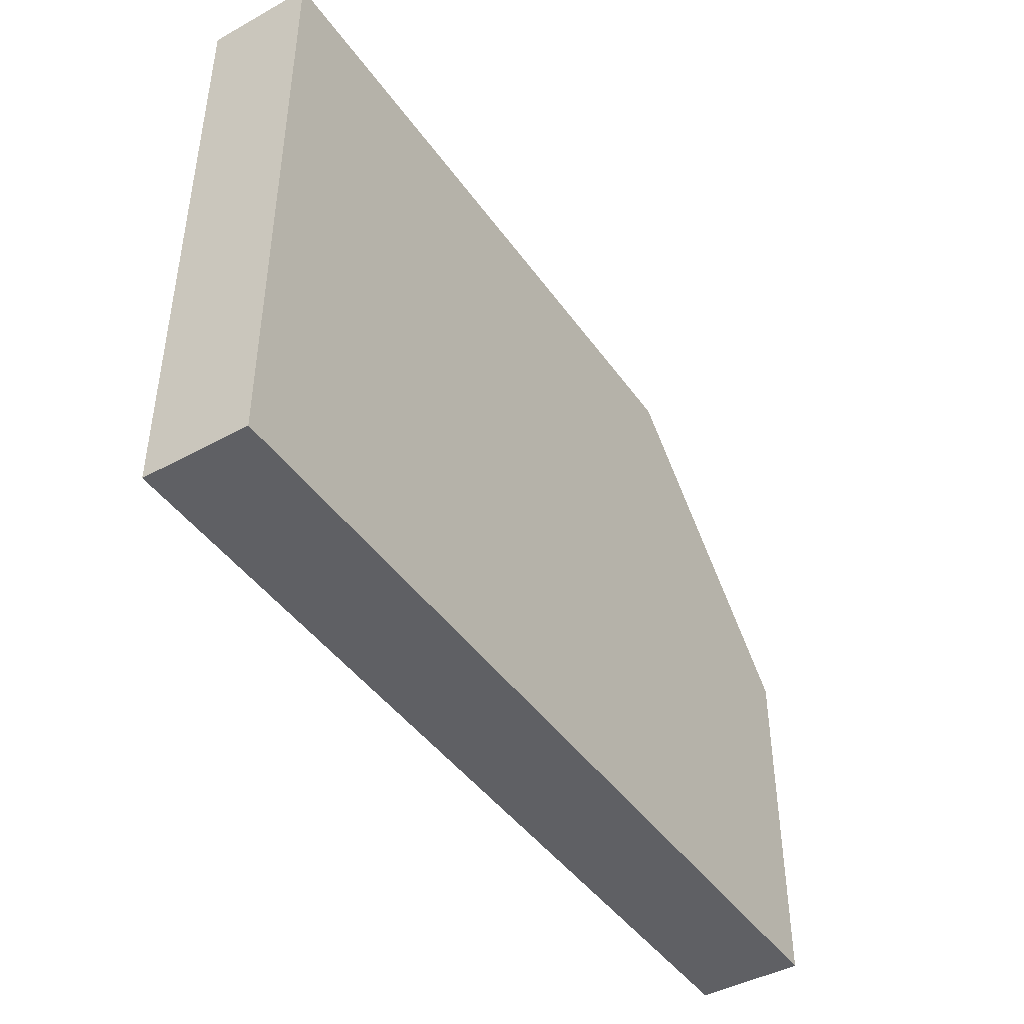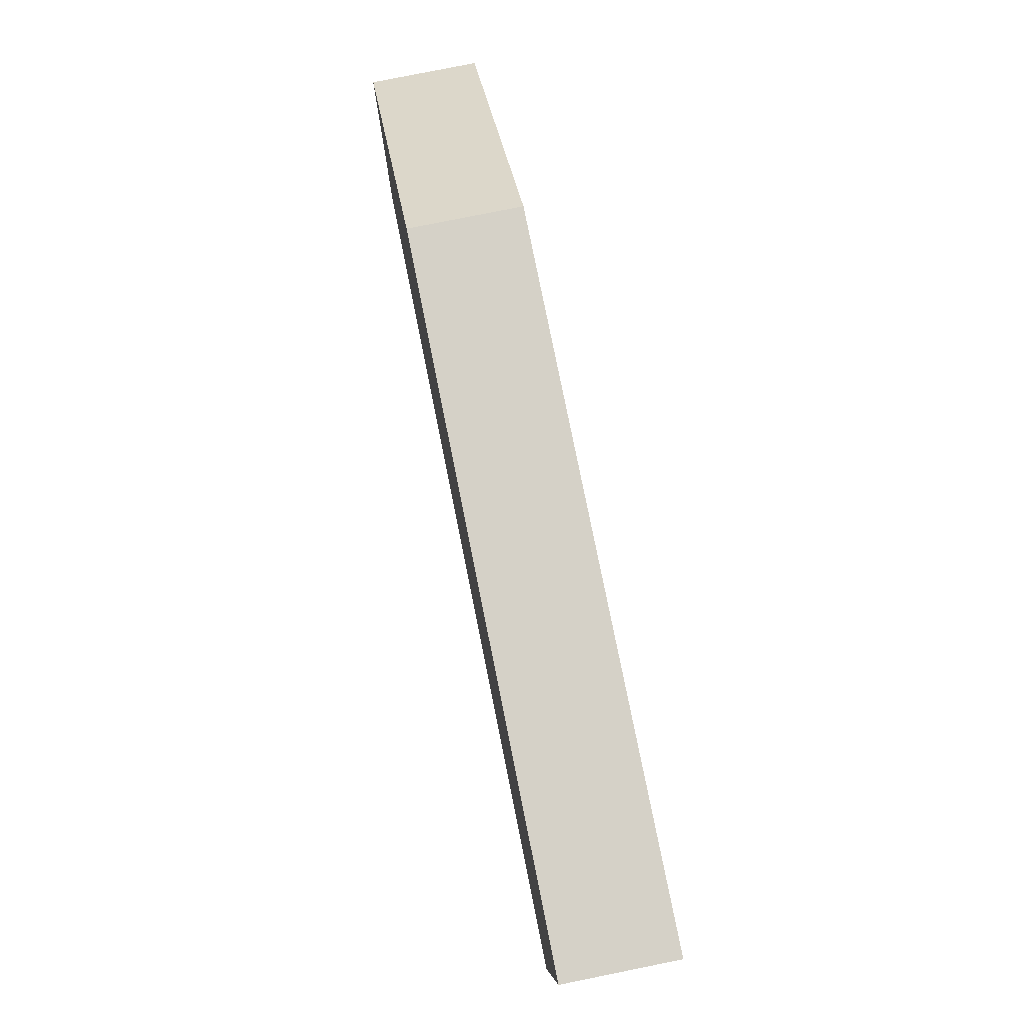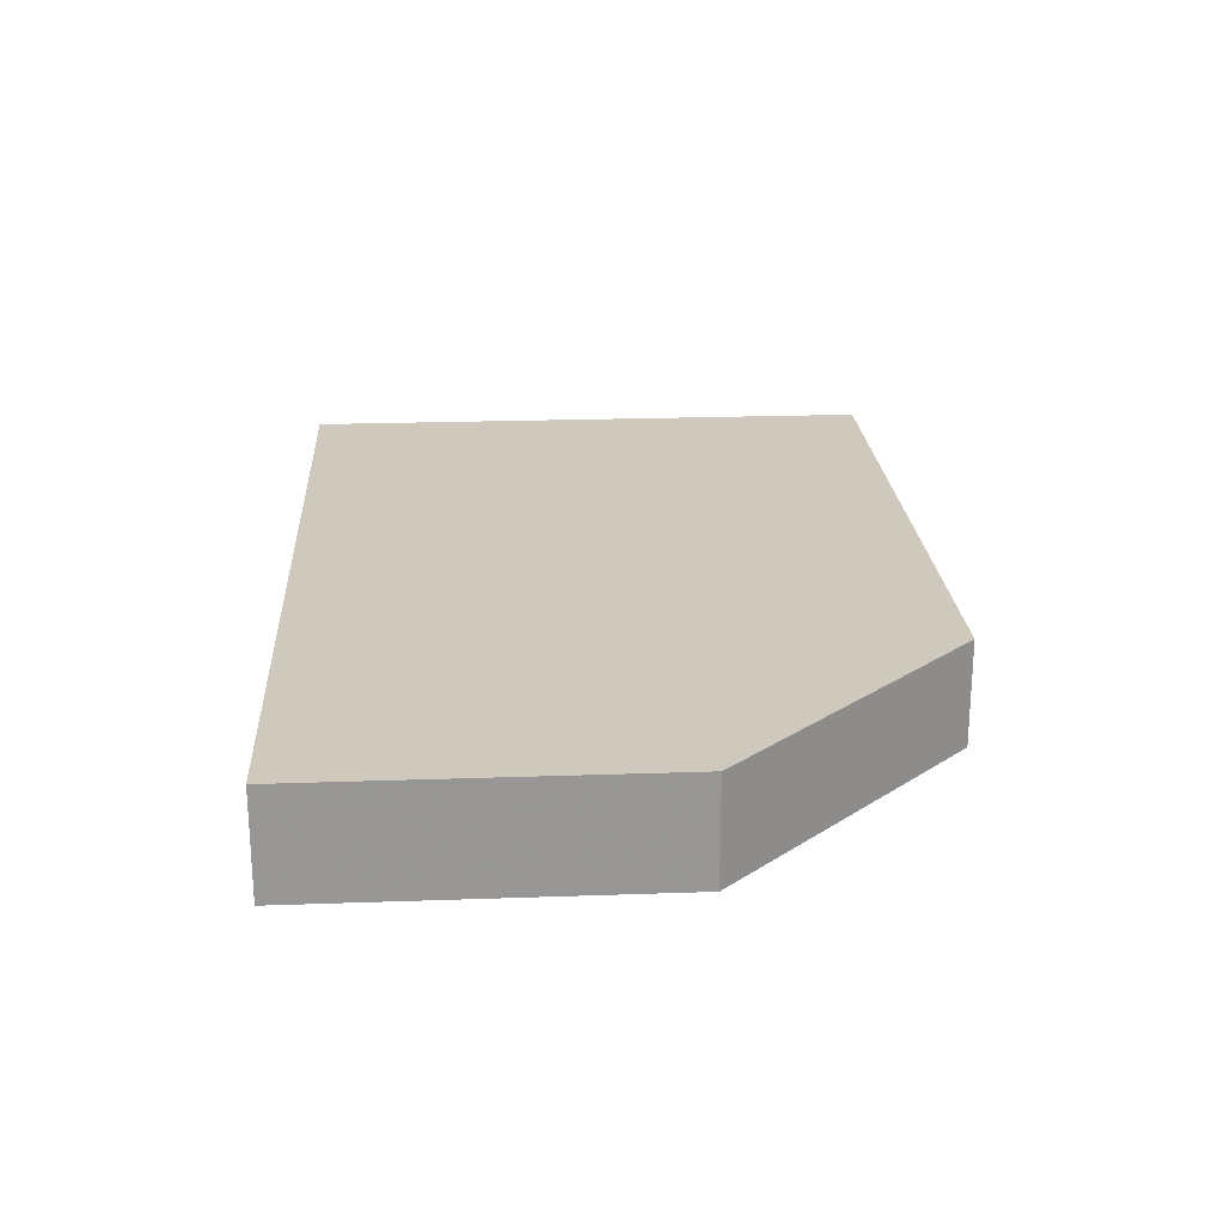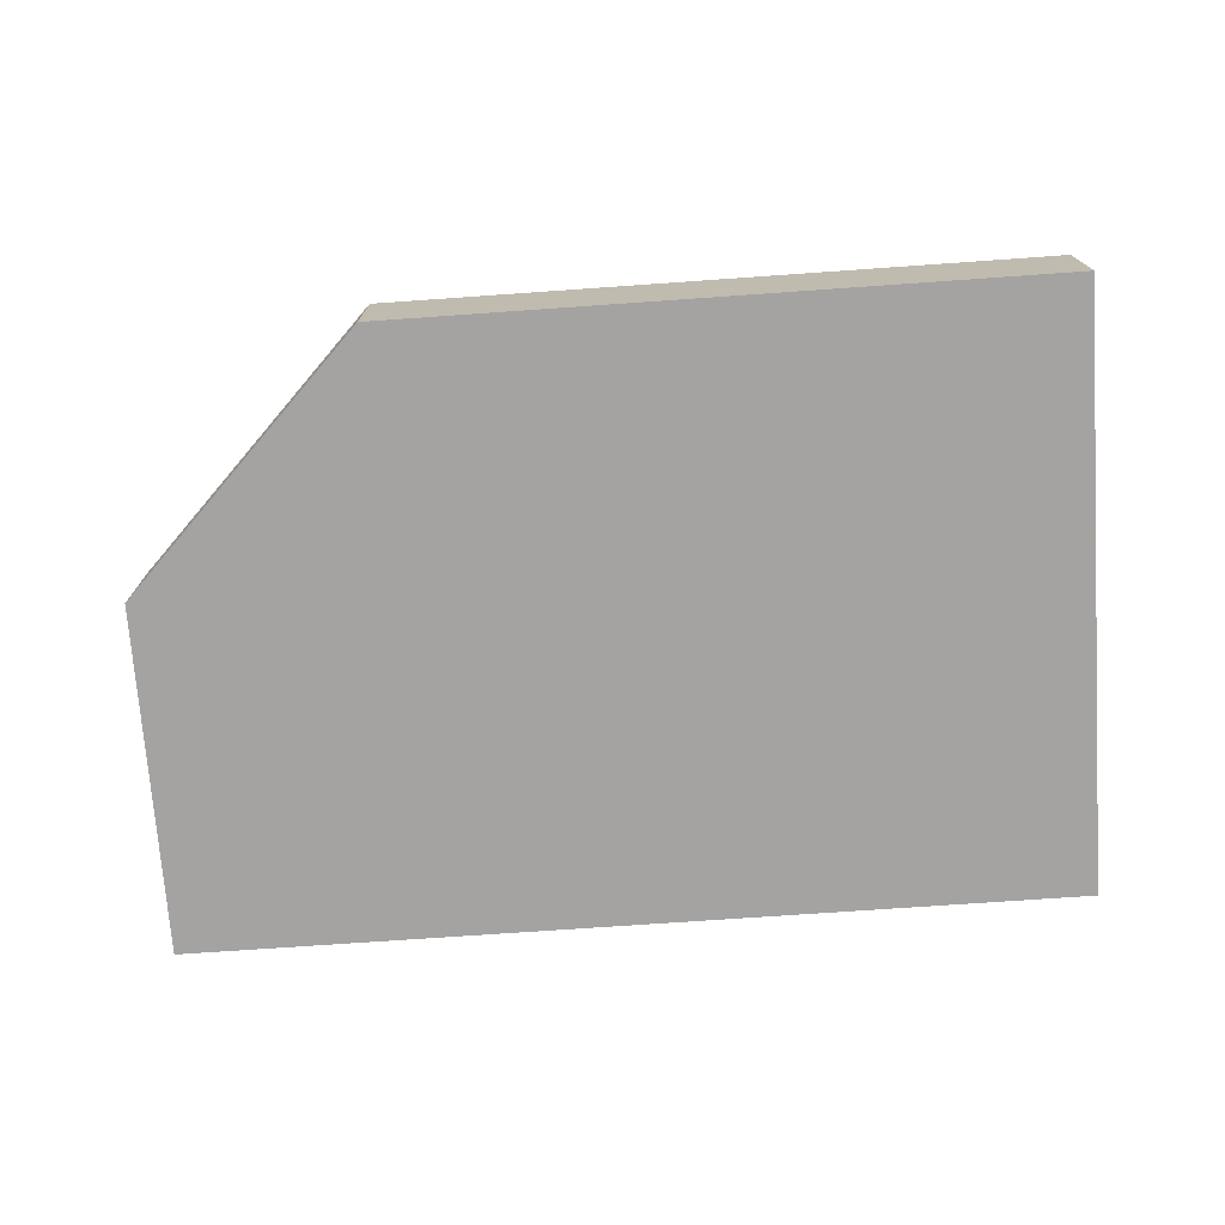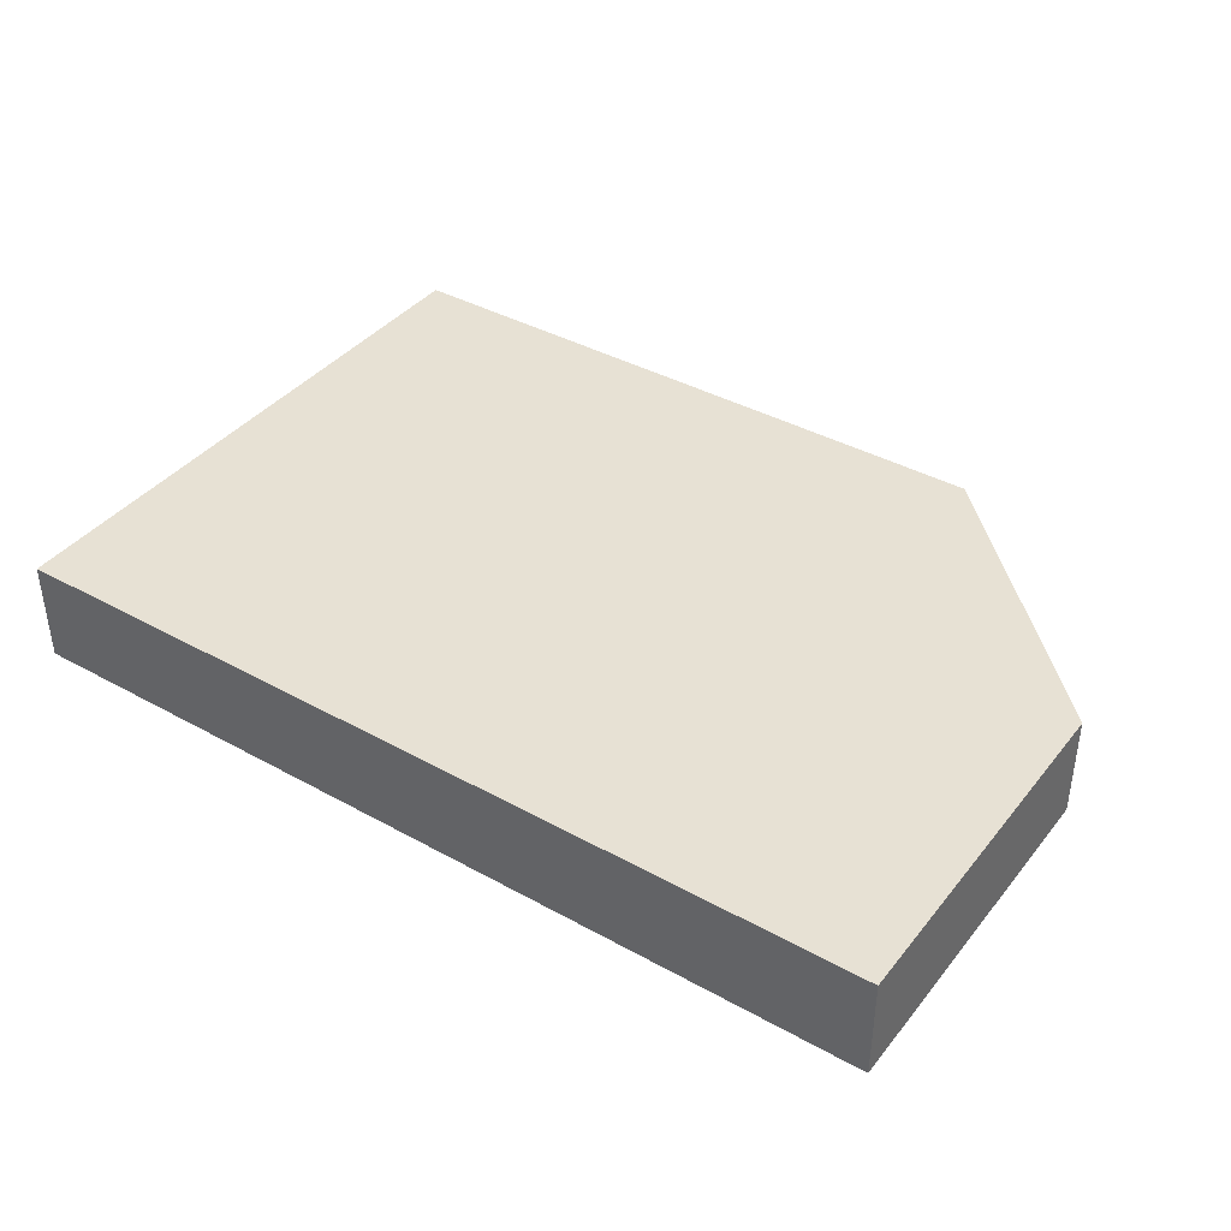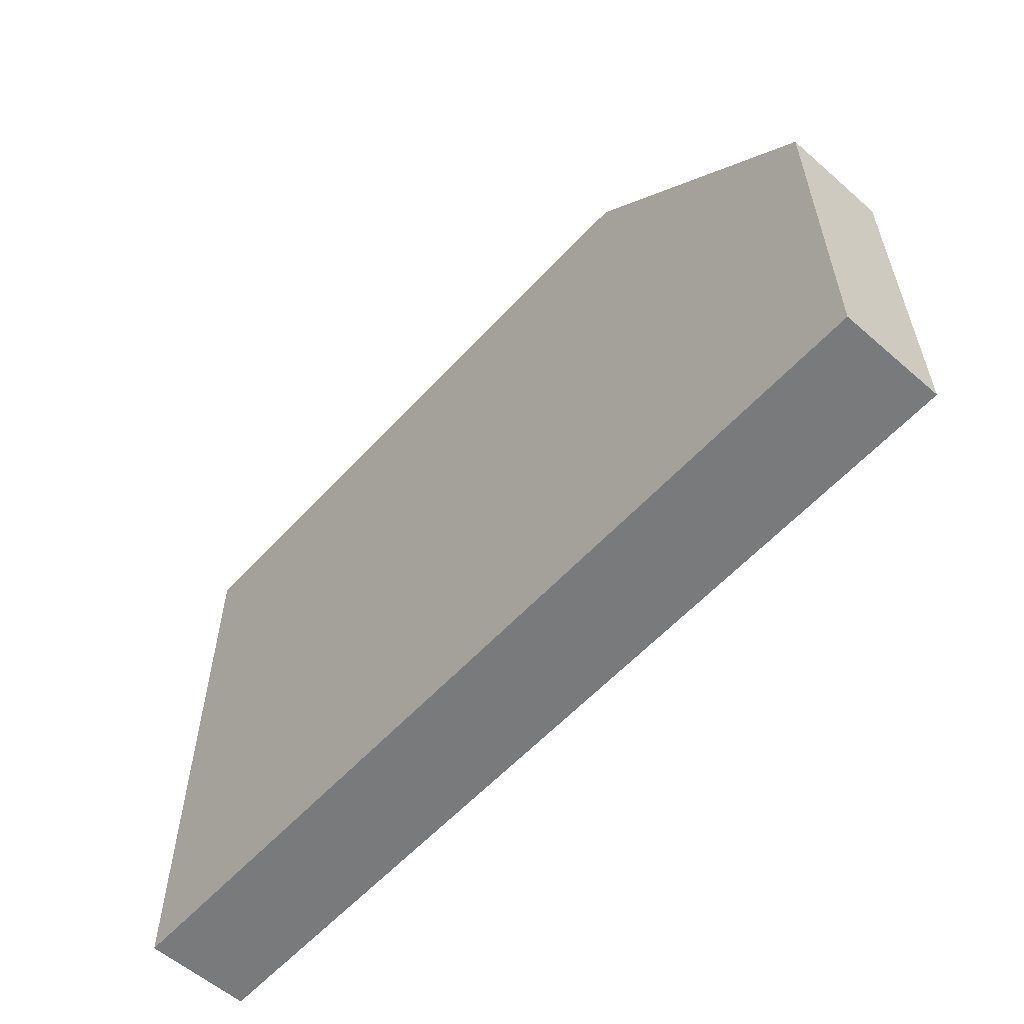
<metadata>
{"format":"obj","ext":"obj","renderer":"f3d","projection":"perspective","resolution":1024,"background":"white","views":[{"elev":-44.1,"azim":122.8,"up":"+Z"},{"elev":79.0,"azim":78.6,"up":"+Z"},{"elev":22.3,"azim":-93.5,"up":"+Y"},{"elev":-73.1,"azim":4.0,"up":"+Y"},{"elev":39.6,"azim":-145.5,"up":"+Y"},{"elev":-58.0,"azim":-132.0,"up":"+Z"}]}
</metadata>
<code>
v 297 49.36 -164.5
v 297 49.36 -161.5
v 297 50.23 -164.5
v 304.5 49.36 -164.5
v 297 50.23 -161.5
v 299 49.36 -159.4
v 304.5 50.23 -164.5
v 304.5 49.36 -159.4
v 299 50.23 -159.4
v 304.5 50.23 -159.4
f 1 2 5
f 1 5 3
f 1 3 7
f 1 7 4
f 1 4 8
f 1 8 6
f 1 6 2
f 2 6 9
f 2 9 5
f 3 5 9
f 3 9 10
f 3 10 7
f 4 7 10
f 4 10 8
f 6 8 10
f 6 10 9

</code>
